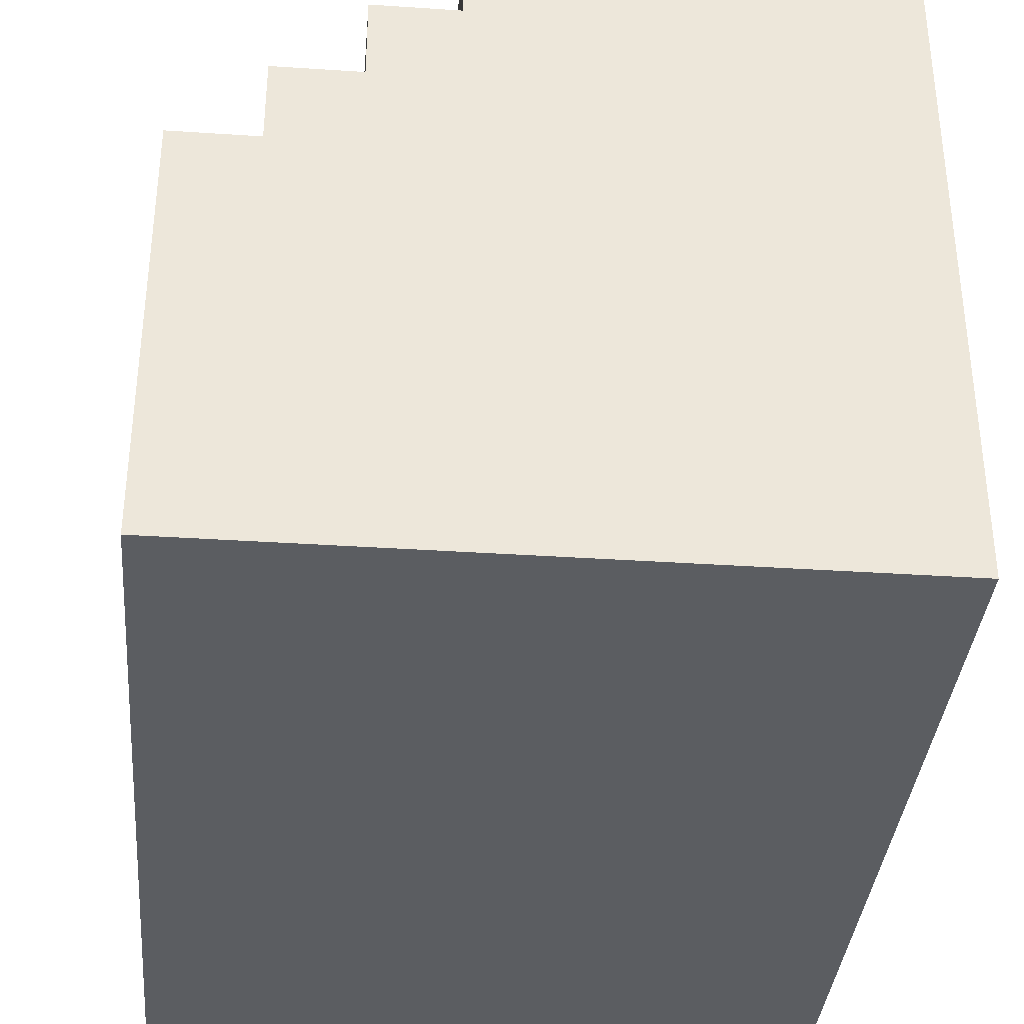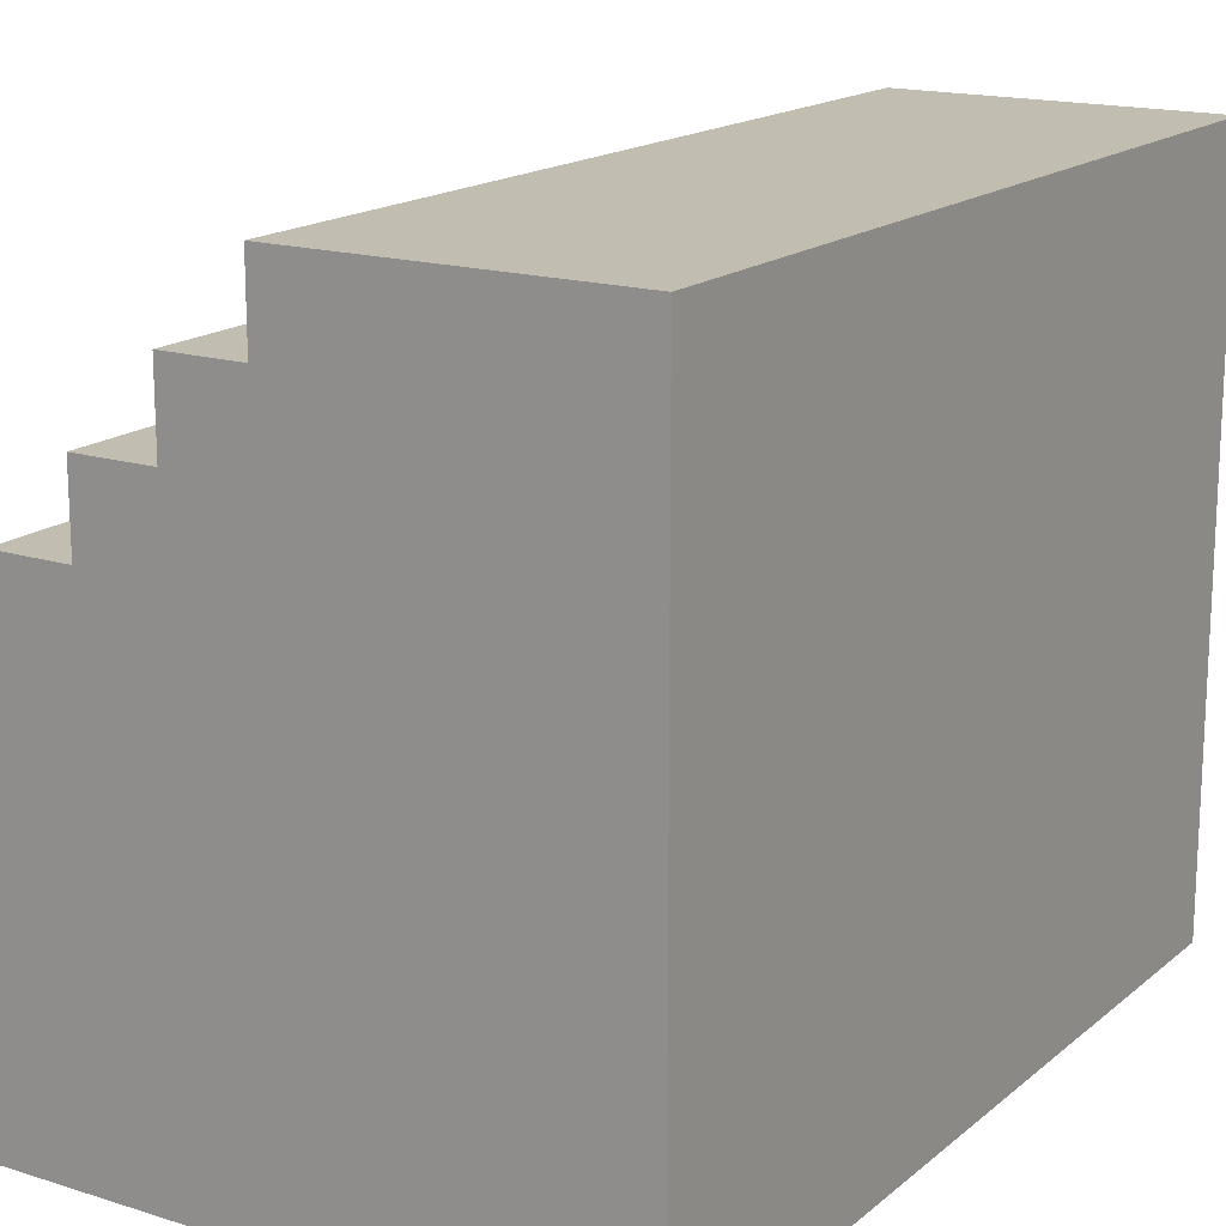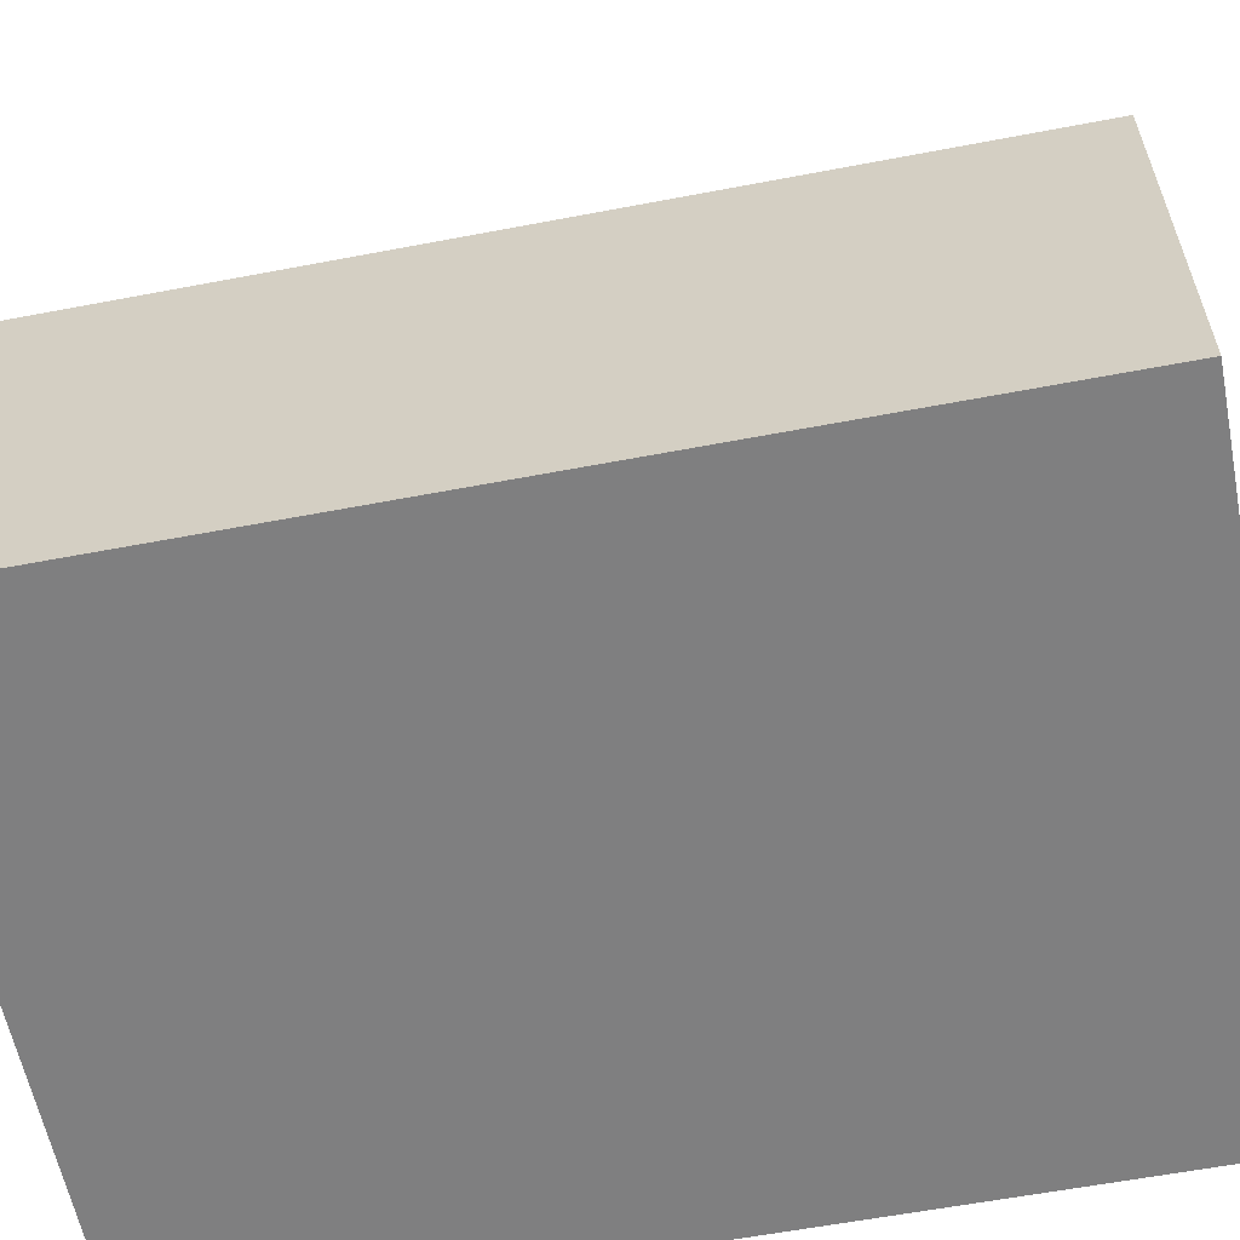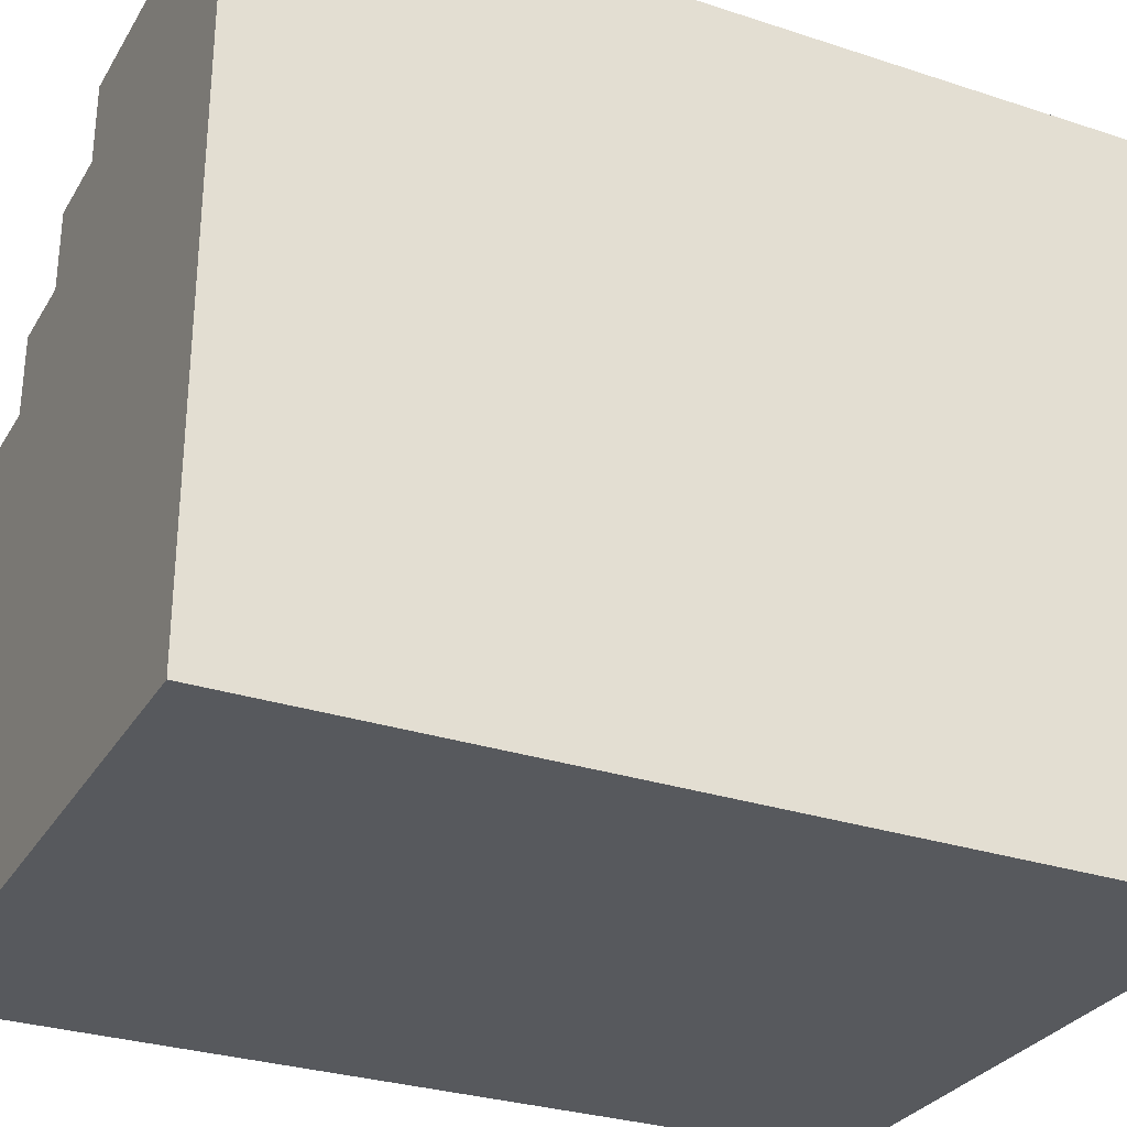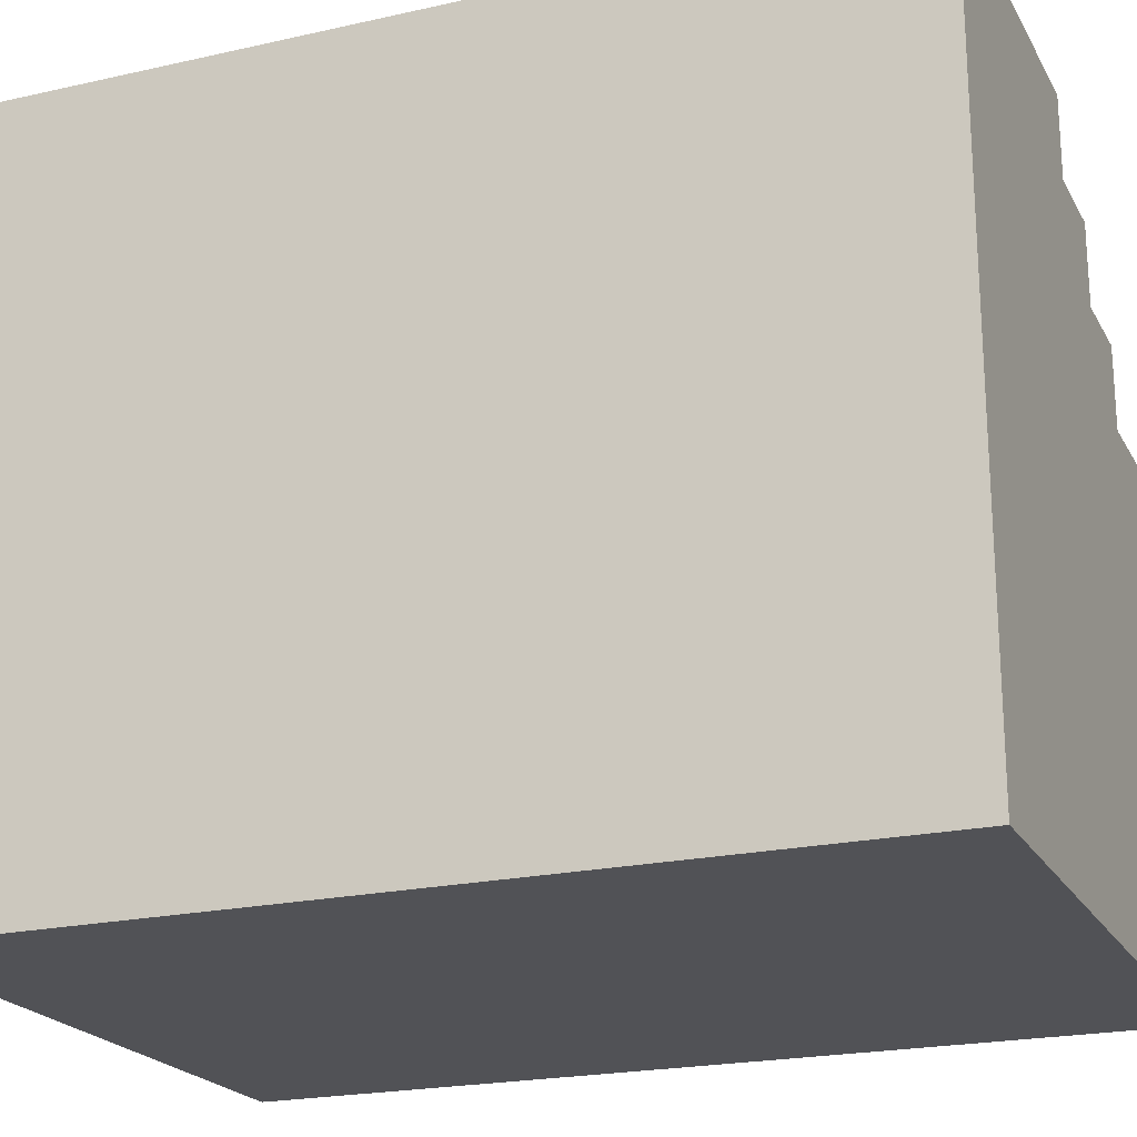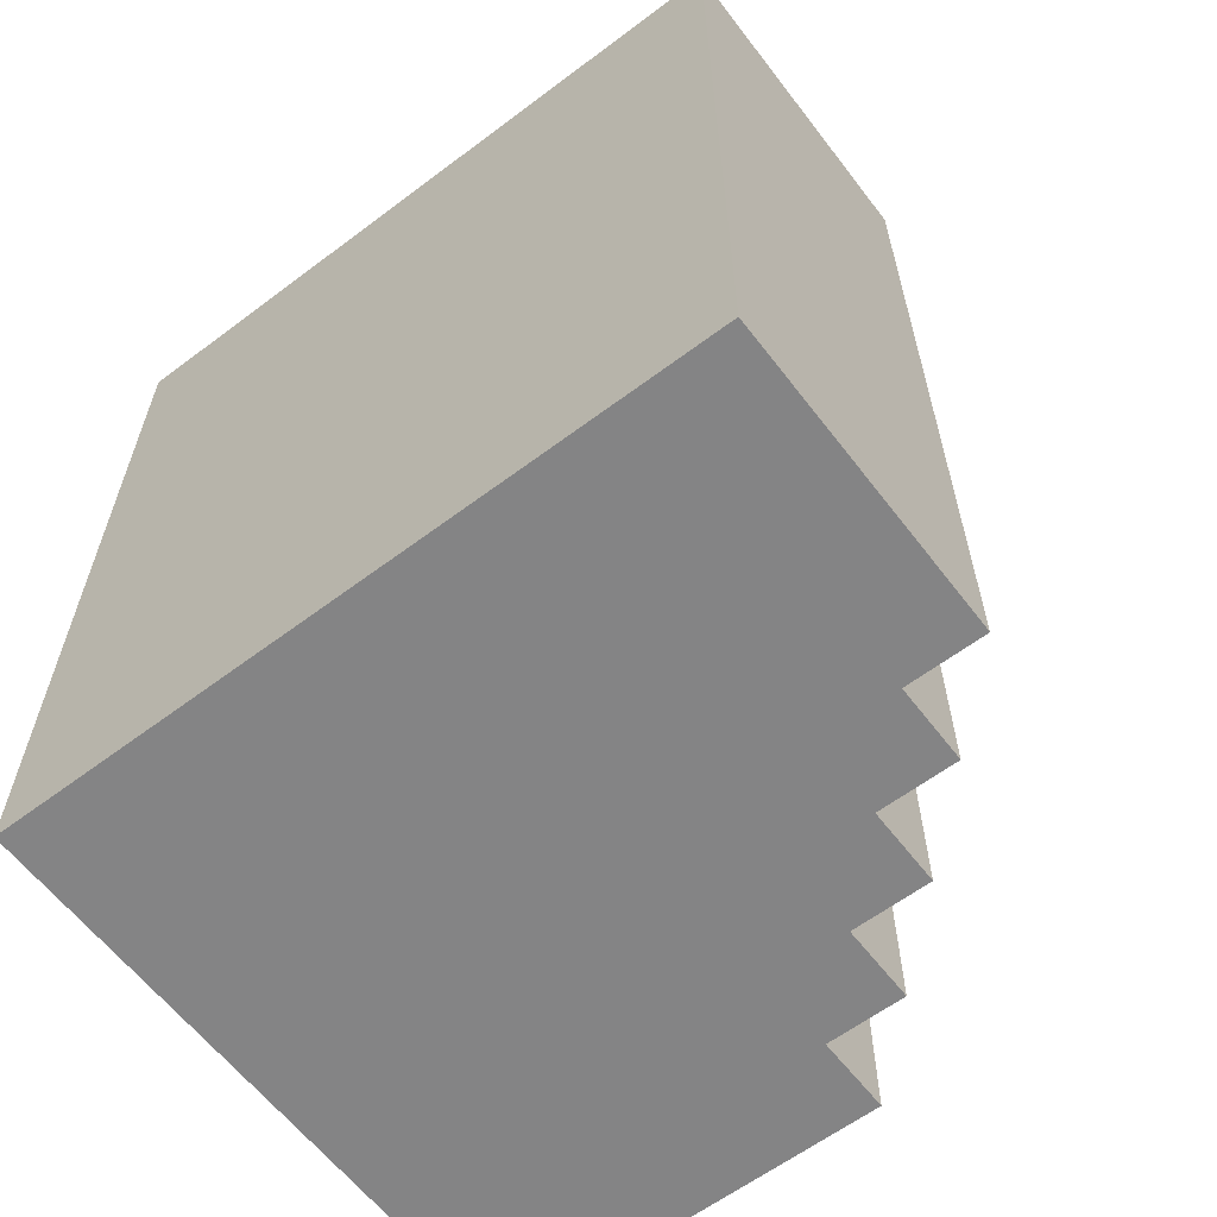
<metadata>
{"format":"obj","ext":"obj","renderer":"f3d","projection":"perspective","resolution":1024,"background":"white","views":[{"elev":-36.1,"azim":-5.0,"up":"+Y"},{"elev":16.7,"azim":32.4,"up":"+Y"},{"elev":-59.7,"azim":-78.9,"up":"+Y"},{"elev":-29.7,"azim":64.3,"up":"+Y"},{"elev":-21.3,"azim":111.9,"up":"+Y"},{"elev":-61.5,"azim":127.4,"up":"+Z"}]}
</metadata>
<code>
o
v -1.3 0.2 -5.5
v -1.3 0.2 -5.4
v -1.3 0.2 -5
v -1.3 0.2 -4.9
v -1.3 0.2 -4.5
v -1.3 0.2 -4.4
v -1.3 1 -5.4
v -1.3 1 -5
v -1.3 1 -4.9
v -1.3 1 -4.5
v -1.3 1.1 -5.5
v -1.3 1.1 -5.4
v -1.3 1.1 -5
v -1.3 1.1 -4.9
v -1.3 1.1 -4.5
v -1.3 1.1 -4.4
v -1.5 0.5 -5.4
v -1.5 0.5 -5.3
v -1.5 0.5 -5.2
v -1.5 0.5 -5
v -1.5 0.6 -5.4
v -1.5 0.6 -5.3
v -1.5 0.6 -5.2
v -1.5 0.6 -5
v -2 0.5 -5.1
v -2 0.5 -5
v -2 0.6 -5.1
v -2 0.6 -5
v -1.4 0.5 -5.4
v -1.4 0.5 -5.3
v -1.4 0.5 -5.2
v -1.4 0.5 -5
v -1.4 0.6 -5.4
v -1.4 0.6 -5.3
v -1.4 0.6 -5.2
v -1.4 0.6 -5
v -1.7 1 -5.5
v -1.7 1 -5.4
v -1.7 1 -5
v -1.7 1 -4.9
v -1.7 1 -4.5
v -1.7 1 -4.4
v -1.7 1.1 -5.5
v -1.7 1.1 -5.4
v -1.7 1.1 -5
v -1.7 1.1 -4.9
v -1.7 1.1 -4.5
v -1.7 1.1 -4.4
v -1.8 0.9 -5.5
v -1.8 0.9 -5.4
v -1.8 0.9 -5
v -1.8 0.9 -4.9
v -1.8 0.9 -4.5
v -1.8 0.9 -4.4
v -1.8 1 -5.5
v -1.8 1 -5.4
v -1.8 1 -5
v -1.8 1 -4.9
v -1.8 1 -4.5
v -1.8 1 -4.4
v -1.9 0.5 -5.1
v -1.9 0.5 -5
v -1.9 0.6 -5.1
v -1.9 0.6 -5
v -1.9 0.8 -5.5
v -1.9 0.8 -5.4
v -1.9 0.8 -5
v -1.9 0.8 -4.9
v -1.9 0.8 -4.5
v -1.9 0.8 -4.4
v -1.9 0.9 -5.5
v -1.9 0.9 -5.4
v -1.9 0.9 -5
v -1.9 0.9 -4.9
v -1.9 0.9 -4.5
v -1.9 0.9 -4.4
v -2 0.7 -5.5
v -2 0.7 -5.4
v -2 0.7 -5
v -2 0.7 -4.9
v -2 0.7 -4.5
v -2 0.7 -4.4
v -2 0.8 -5.5
v -2 0.8 -5.4
v -2 0.8 -5
v -2 0.8 -4.9
v -2 0.8 -4.5
v -2 0.8 -4.4
v -2.1 0.2 -5.5
v -2.1 0.2 -5.4
v -2.1 0.2 -5
v -2.1 0.2 -4.9
v -2.1 0.2 -4.5
v -2.1 0.2 -4.4
v -2.1 0.7 -5.5
v -2.1 0.7 -5.4
v -2.1 0.7 -5
v -2.1 0.7 -4.9
v -2.1 0.7 -4.5
v -2.1 0.7 -4.4
v -1.3 0.2 -5.5
v -1.3 1.1 -5.5
v -1.7 1 -5.5
v -1.7 1.1 -5.5
v -1.8 0.9 -5.5
v -1.8 1 -5.5
v -1.9 0.8 -5.5
v -1.9 0.9 -5.5
v -2 0.7 -5.5
v -2 0.8 -5.5
v -2.1 0.2 -5.5
v -2.1 0.7 -5.5
v -1.4 0.5 -5.3
v -1.4 0.6 -5.3
v -1.5 0.5 -5.3
v -1.5 0.6 -5.3
v -1.4 0.5 -5
v -1.4 0.6 -5
v -1.5 0.5 -5
v -1.5 0.6 -5
v -1.9 0.5 -5
v -1.9 0.6 -5
v -2 0.5 -5
v -2 0.6 -5
v -1.4 0.5 -5.4
v -1.4 0.6 -5.4
v -1.5 0.5 -5.4
v -1.5 0.6 -5.4
v -1.4 0.5 -5.2
v -1.4 0.6 -5.2
v -1.5 0.5 -5.2
v -1.5 0.6 -5.2
v -1.9 0.5 -5.1
v -1.9 0.6 -5.1
v -2 0.5 -5.1
v -2 0.6 -5.1
v -1.3 0.2 -4.4
v -1.3 1.1 -4.4
v -1.7 1 -4.4
v -1.7 1.1 -4.4
v -1.8 0.9 -4.4
v -1.8 1 -4.4
v -1.9 0.8 -4.4
v -1.9 0.9 -4.4
v -2 0.7 -4.4
v -2 0.8 -4.4
v -2.1 0.2 -4.4
v -2.1 0.7 -4.4
v -1.3 0.2 -5.5
v -2.1 0.2 -5.5
v -1.3 0.2 -5.4
v -2.1 0.2 -5.4
v -1.3 0.2 -5
v -2.1 0.2 -5
v -1.3 0.2 -4.9
v -2.1 0.2 -4.9
v -1.3 0.2 -4.5
v -2.1 0.2 -4.5
v -1.3 0.2 -4.4
v -2.1 0.2 -4.4
v -1.4 0.6 -5.4
v -1.5 0.6 -5.4
v -1.4 0.6 -5.3
v -1.5 0.6 -5.3
v -1.4 0.6 -5.2
v -1.5 0.6 -5.2
v -1.9 0.6 -5.1
v -2 0.6 -5.1
v -1.4 0.6 -5
v -1.5 0.6 -5
v -1.9 0.6 -5
v -2 0.6 -5
v -1.4 0.5 -5.4
v -1.5 0.5 -5.4
v -1.4 0.5 -5.3
v -1.5 0.5 -5.3
v -1.4 0.5 -5.2
v -1.5 0.5 -5.2
v -1.9 0.5 -5.1
v -2 0.5 -5.1
v -1.4 0.5 -5
v -1.5 0.5 -5
v -1.9 0.5 -5
v -2 0.5 -5
v -2 0.7 -5.5
v -2.1 0.7 -5.5
v -2 0.7 -5.4
v -2.1 0.7 -5.4
v -2 0.7 -5
v -2.1 0.7 -5
v -2 0.7 -4.9
v -2.1 0.7 -4.9
v -2 0.7 -4.5
v -2.1 0.7 -4.5
v -2 0.7 -4.4
v -2.1 0.7 -4.4
v -1.9 0.8 -5.5
v -2 0.8 -5.5
v -1.9 0.8 -5.4
v -2 0.8 -5.4
v -1.9 0.8 -5
v -2 0.8 -5
v -1.9 0.8 -4.9
v -2 0.8 -4.9
v -1.9 0.8 -4.5
v -2 0.8 -4.5
v -1.9 0.8 -4.4
v -2 0.8 -4.4
v -1.8 0.9 -5.5
v -1.9 0.9 -5.5
v -1.8 0.9 -5.4
v -1.9 0.9 -5.4
v -1.8 0.9 -5
v -1.9 0.9 -5
v -1.8 0.9 -4.9
v -1.9 0.9 -4.9
v -1.8 0.9 -4.5
v -1.9 0.9 -4.5
v -1.8 0.9 -4.4
v -1.9 0.9 -4.4
v -1.7 1 -5.5
v -1.8 1 -5.5
v -1.7 1 -5.4
v -1.8 1 -5.4
v -1.7 1 -5
v -1.8 1 -5
v -1.7 1 -4.9
v -1.8 1 -4.9
v -1.7 1 -4.5
v -1.8 1 -4.5
v -1.7 1 -4.4
v -1.8 1 -4.4
v -1.3 1.1 -5.5
v -1.7 1.1 -5.5
v -1.3 1.1 -5.4
v -1.4 1.1 -5.4
v -1.7 1.1 -5.4
v -1.3 1.1 -5
v -1.4 1.1 -5
v -1.7 1.1 -5
v -1.3 1.1 -4.9
v -1.4 1.1 -4.9
v -1.7 1.1 -4.9
v -1.3 1.1 -4.5
v -1.4 1.1 -4.5
v -1.7 1.1 -4.5
v -1.3 1.1 -4.4
v -1.7 1.1 -4.4
f 7 2 1
f 7 3 2
f 8 4 3
f 8 3 7
f 9 5 4
f 9 4 8
f 10 6 5
f 10 5 9
f 11 7 1
f 12 8 7
f 12 7 11
f 13 9 8
f 13 8 12
f 14 10 9
f 14 9 13
f 15 6 10
f 15 10 14
f 16 6 15
f 21 18 17
f 22 18 21
f 23 20 19
f 24 20 23
f 27 26 25
f 28 26 27
f 29 30 33
f 33 30 34
f 31 32 35
f 35 32 36
f 37 38 43
f 38 39 44
f 43 38 44
f 39 40 45
f 44 39 45
f 40 41 46
f 45 40 46
f 41 42 47
f 46 41 47
f 47 42 48
f 49 50 55
f 50 51 56
f 55 50 56
f 51 52 57
f 56 51 57
f 52 53 58
f 57 52 58
f 53 54 59
f 58 53 59
f 59 54 60
f 61 62 63
f 63 62 64
f 65 66 71
f 66 67 72
f 71 66 72
f 67 68 73
f 72 67 73
f 68 69 74
f 73 68 74
f 69 70 75
f 74 69 75
f 75 70 76
f 77 78 83
f 78 79 84
f 83 78 84
f 79 80 85
f 84 79 85
f 80 81 86
f 85 80 86
f 81 82 87
f 86 81 87
f 87 82 88
f 89 90 95
f 90 91 96
f 95 90 96
f 91 92 97
f 96 91 97
f 92 93 98
f 97 92 98
f 93 94 99
f 98 93 99
f 99 94 100
f 103 102 101
f 104 102 103
f 105 103 101
f 106 103 105
f 107 105 101
f 108 105 107
f 109 107 101
f 110 107 109
f 111 109 101
f 112 109 111
f 115 114 113
f 116 114 115
f 119 118 117
f 120 118 119
f 123 122 121
f 124 122 123
f 125 126 127
f 127 126 128
f 129 130 131
f 131 130 132
f 133 134 135
f 135 134 136
f 137 138 139
f 139 138 140
f 137 139 141
f 141 139 142
f 137 141 143
f 143 141 144
f 137 143 145
f 145 143 146
f 137 145 147
f 147 145 148
f 151 150 149
f 152 150 151
f 153 152 151
f 154 152 153
f 155 154 153
f 156 154 155
f 157 156 155
f 158 156 157
f 159 158 157
f 160 158 159
f 163 162 161
f 164 162 163
f 169 166 165
f 170 166 169
f 171 168 167
f 172 168 171
f 173 174 175
f 175 174 176
f 177 178 181
f 181 178 182
f 179 180 183
f 183 180 184
f 185 186 187
f 187 186 188
f 187 188 189
f 189 188 190
f 189 190 191
f 191 190 192
f 191 192 193
f 193 192 194
f 193 194 195
f 195 194 196
f 197 198 199
f 199 198 200
f 199 200 201
f 201 200 202
f 201 202 203
f 203 202 204
f 203 204 205
f 205 204 206
f 205 206 207
f 207 206 208
f 209 210 211
f 211 210 212
f 211 212 213
f 213 212 214
f 213 214 215
f 215 214 216
f 215 216 217
f 217 216 218
f 217 218 219
f 219 218 220
f 221 222 223
f 223 222 224
f 223 224 225
f 225 224 226
f 225 226 227
f 227 226 228
f 227 228 229
f 229 228 230
f 229 230 231
f 231 230 232
f 233 234 235
f 235 234 236
f 236 234 237
f 235 236 238
f 236 237 239
f 238 236 239
f 239 237 240
f 238 239 241
f 239 240 241
f 241 240 242
f 242 240 243
f 241 242 244
f 242 243 245
f 244 242 245
f 245 243 246
f 244 245 247
f 245 246 247
f 247 246 248

</code>
